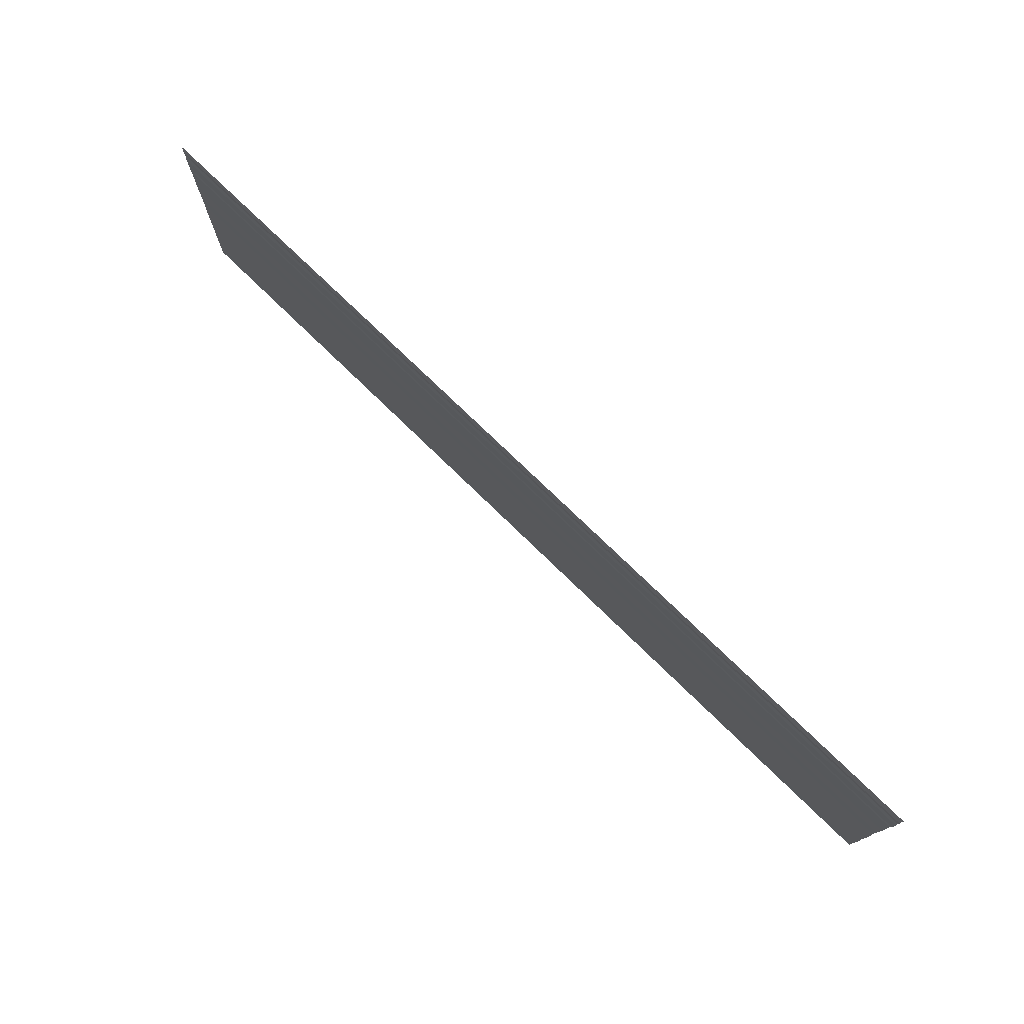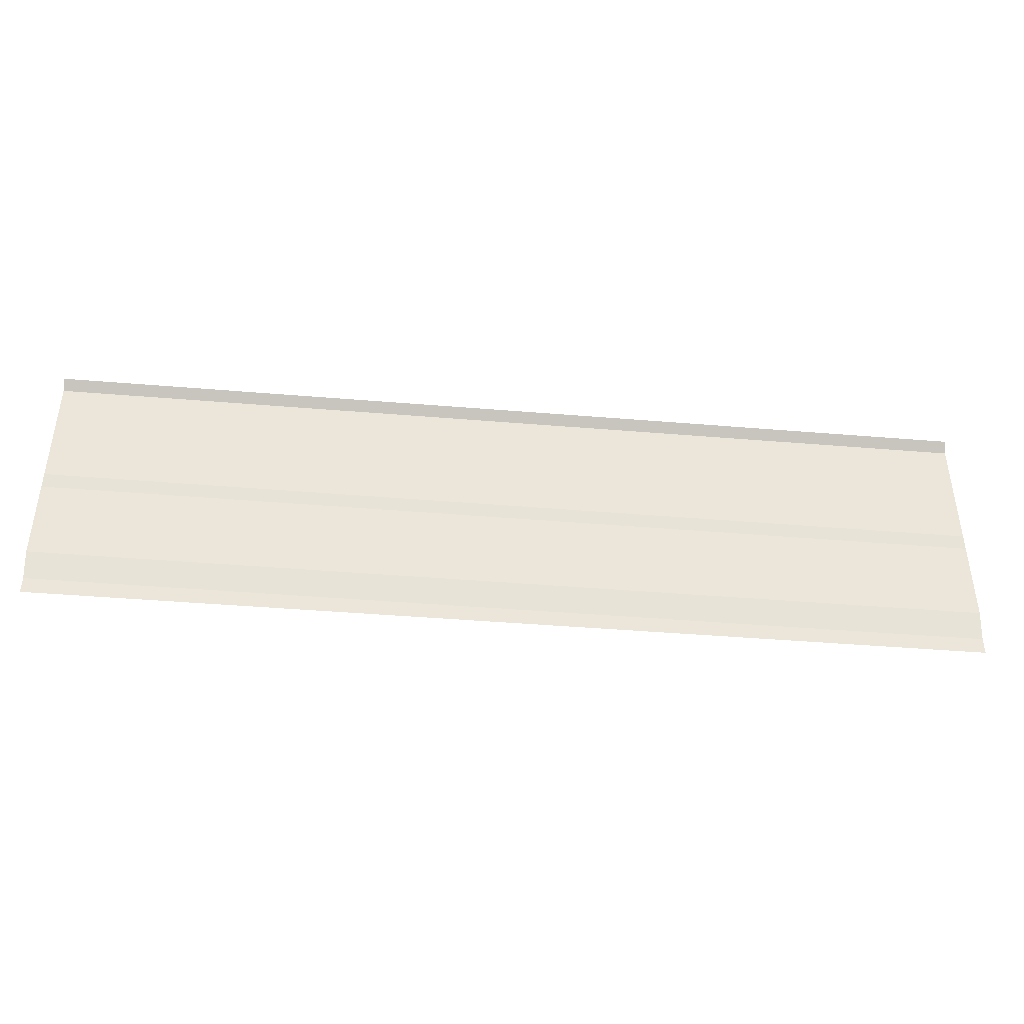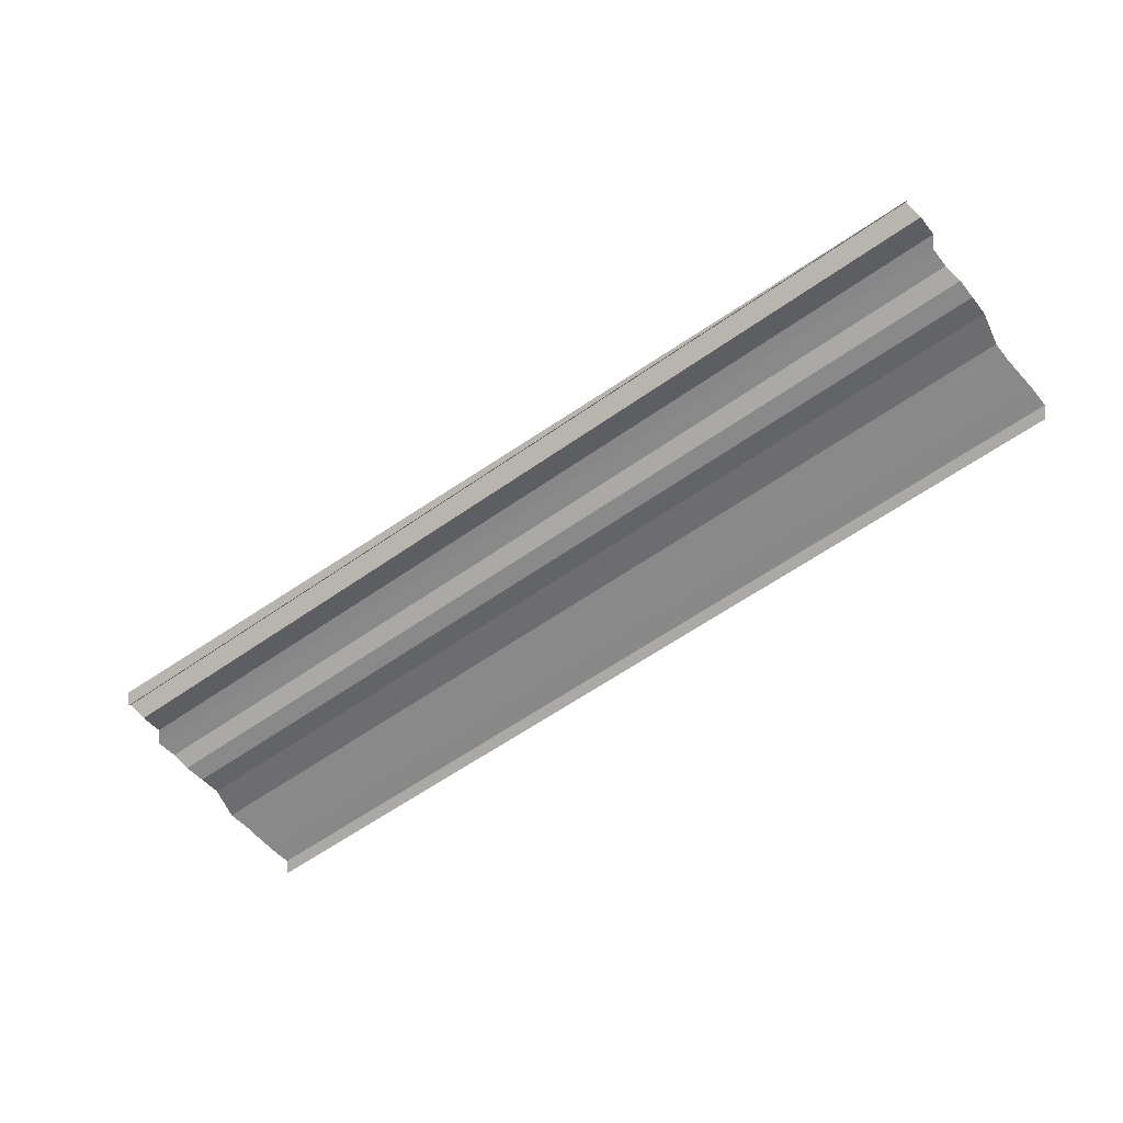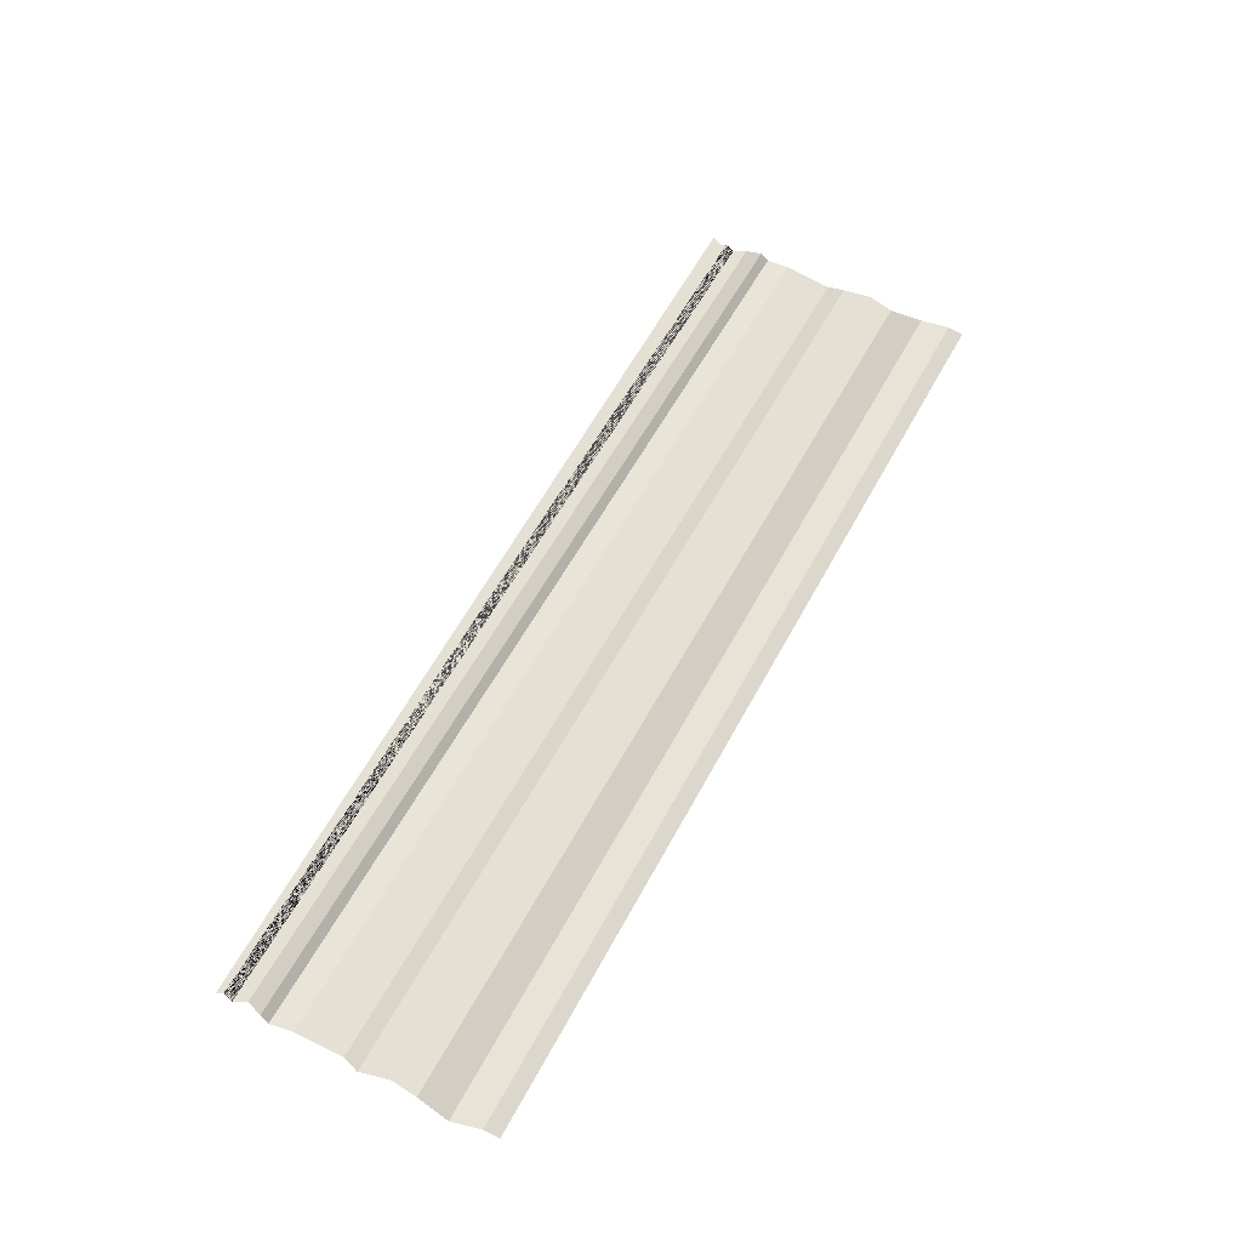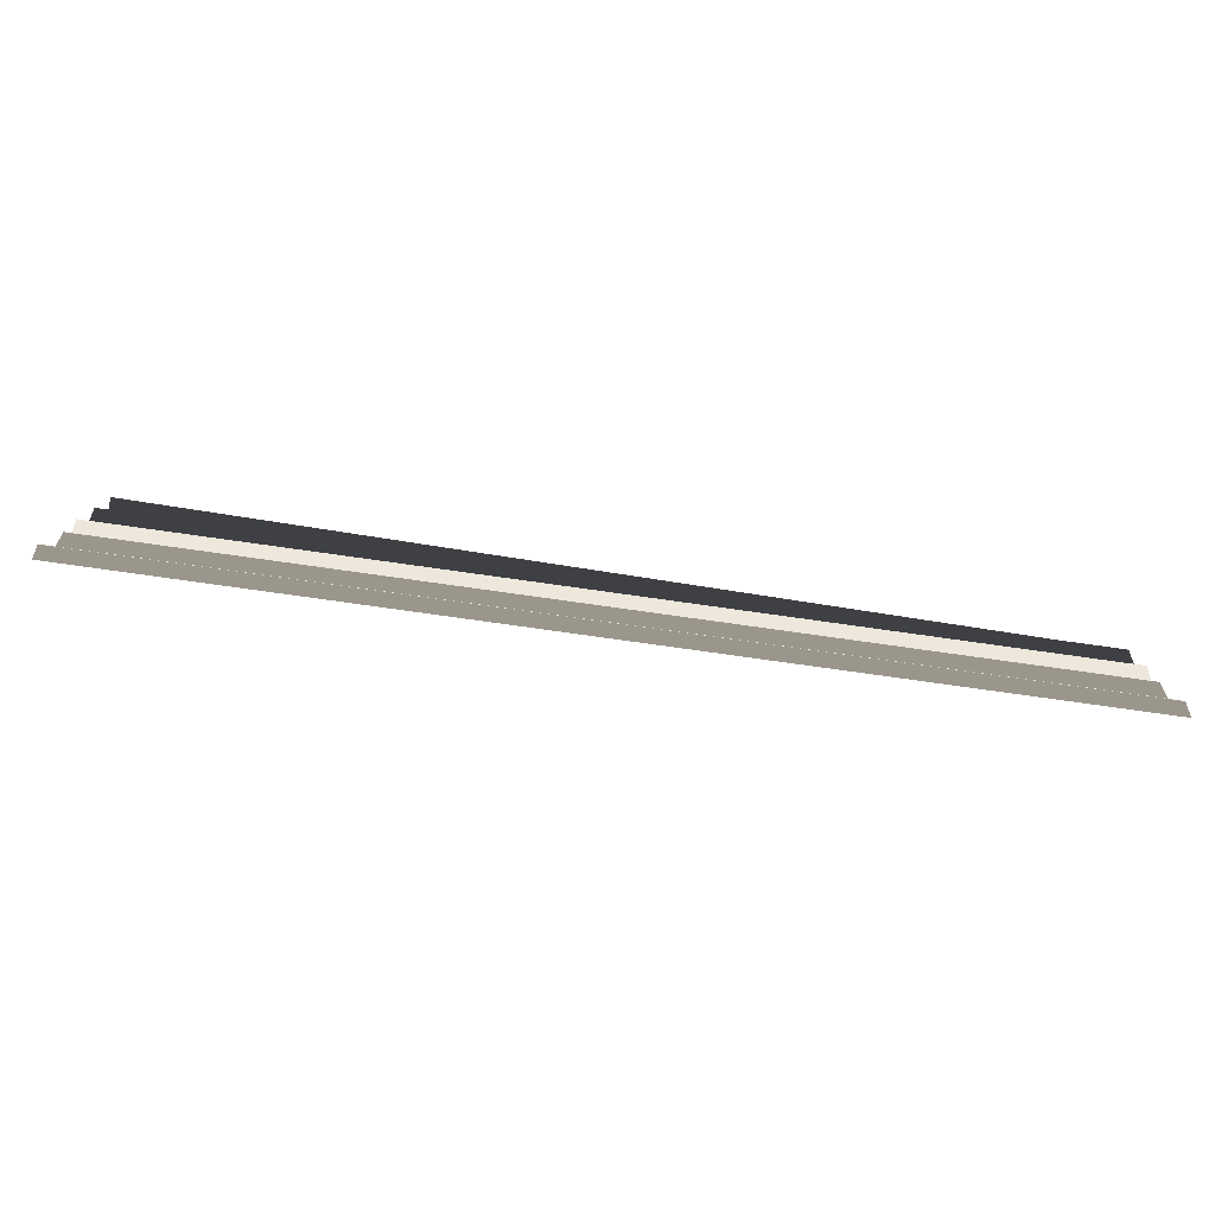
<metadata>
{"format":"obj","ext":"obj","renderer":"f3d","projection":"perspective","resolution":1024,"background":"white","views":[{"elev":75.7,"azim":-135.2,"up":"+Z"},{"elev":-40.9,"azim":174.1,"up":"+Z"},{"elev":-62.4,"azim":35.3,"up":"+Y"},{"elev":57.4,"azim":118.1,"up":"+Y"},{"elev":-79.0,"azim":-7.4,"up":"+Z"}]}
</metadata>
<code>
o 104
v 2251 1880 13.32
v 2251 1880 13.32
v 2251 1880 13.32
v 2251 1880 13.32
v 2251 1880 13.32
v 2251 1880 13.32
v 2251 1880 13.32
v 2251 1880 13.32
v 2251 1880 13.32
v 2251 1880 13.32
v 2251 1880 13.32
v 2251 1880 13.32
v 2251 1880 13.32
v 2251 1880 13.32
v 2251 1880 13.32
v 2251 1880 13.32
v 2251 1880 13.32
v 2251 1880 13.32
v 2251 1880 13.32
v 2251 1880 13.32
v 2251 1880 13.32
v 2251 1880 13.32
v 2251 1880 13.32
v 2251 1880 13.32
v 2251 1880 13.32
v 2251 1880 13.32
v 2251 1880 13.32
v 2251 1880 13.32
v 2251 1880 13.32
v 2251 1880 13.32
v 2251 1880 13.32
v 2251 1880 13.32
v 2251 1880 13.32
v 2251 1880 13.32
v 2251 1880 13.32
v 2251 1880 13.32
v 2251 1880 13.32
v 2251 1880 13.32
v 2251 1880 13.32
v 2251 1880 13.32
v 2251 1880 13.32
v 2251 1880 13.32
v 2251 1880 13.32
v 2251 1880 13.32
v 2251 1880 13.32
v 2251 1880 13.32
v 2251 1880 13.32
v 2251 1880 13.32
v 2251 1880 13.32
v 2251 1880 13.32
v 2251 1880 13.32
v 2251 1880 13.32
v 2251 1880 13.32
v 2251 1880 13.32
v 2251 1880 13.32
v 2251 1880 13.32
v 2251 1880 13.32
v 2251 1880 13.32
v 2251 1880 13.32
v 2251 1880 13.32
v 2251 1880 13.32
v 2251 1880 13.32
v 2251 1880 13.32
v 2251 1880 13.32
v 2251 1880 13.32
v 2251 1880 13.32
v 2251 1880 13.32
v 2251 1880 13.32
v 2251 1880 13.32
v 2251 1880 13.32
v 2251 1880 13.32
v 2251 1880 13.32
v 2251 1880 13.32
v 2251 1880 13.32
v 2251 1880 13.32
v 2251 1880 13.32
v 2251 1880 13.32
v 2251 1880 13.32
v 2251 1880 13.32
v 2251 1880 13.32
v 2251 1880 13.32
v 2251 1880 13.32
v 2251 1880 13.32
v 2251 1880 13.32
v 2251 1880 13.32
v 2251 1880 13.32
v 2251 1880 13.32
v 2251 1880 13.32
v 2251 1880 13.32
v 2251 1880 13.32
v 2251 1880 13.32
v 2251 1880 13.32
v 2251 1880 13.32
v 2251 1880 13.32
v 2251 1880 13.32
v 2251 1880 13.32
v 2251 1880 13.32
v 2251 1880 13.32
v 2251 1880 13.32
v 2251 1880 13.32
v 2251 1880 13.32
v 2251 1880 13.32
v 2251 1880 13.32
v 2251 1880 13.32
v 2251 1880 13.32
v 2251 1880 13.32
v 2251 1880 13.32
v 2251 1880 13.32
v 2251 1880 13.32
v 2251 1880 13.32
v 2251 1880 13.32
v 2251 1880 13.32
v 2251 1880 13.32
v 2251 1880 13.32
v 2251 1880 13.32
v 2251 1880 13.32
v 2251 1880 13.32
v 2251 1880 13.32
v 2251 1880 13.32
v 2251 1880 13.32
v 2251 1880 13.32
v 2251 1880 13.32
v 2251 1880 13.32
v 2251 1880 13.32
v 2251 1880 13.32
v 2251 1880 13.32
v 2251 1880 13.32
v 2251 1880 13.32
v 2251 1880 13.32
v 2251 1880 13.32
v 2251 1880 13.32
v 2251 1880 13.32
v 2251 1880 13.32
v 2251 1880 13.32
v 2251 1880 13.32
v 2251 1880 13.32
v 2251 1880 13.32
v 2251 1880 13.32
v 2251 1880 13.32
v 2251 1880 13.32
v 2251 1880 13.32
v 2251 1880 13.32
v 2251 1880 13.32
v 2251 1880 13.32
v 2251 1880 13.32
f 1 2 3
f 3 4 5
f 6 7 8
f 8 9 10
f 11 12 13
f 13 14 15
f 16 17 18
f 18 19 20
f 21 22 23
f 23 24 25
f 26 27 28
f 28 29 30
f 31 32 33
f 33 34 35
f 36 37 38
f 38 39 40
f 41 42 43
f 43 44 45
f 46 47 48
f 48 49 50
f 51 52 53
f 53 54 55
f 56 57 58
f 58 59 60
f 61 62 63
f 63 64 65
f 66 67 68
f 68 69 70
f 71 72 73
f 73 74 75
f 76 77 78
f 78 79 80
f 81 82 83
f 83 84 85
f 86 87 88
f 88 89 90
f 91 92 93
f 93 94 95
f 96 97 98
f 98 99 100
f 101 102 103
f 103 104 105
f 106 107 108
f 108 109 110
f 111 112 113
f 113 114 115
f 116 117 118
f 118 119 120
f 121 122 123
f 123 124 125
f 126 127 128
f 128 129 130
f 131 132 133
f 133 134 135
f 136 137 138
f 138 139 140
f 141 142 143
f 144 145 143

</code>
